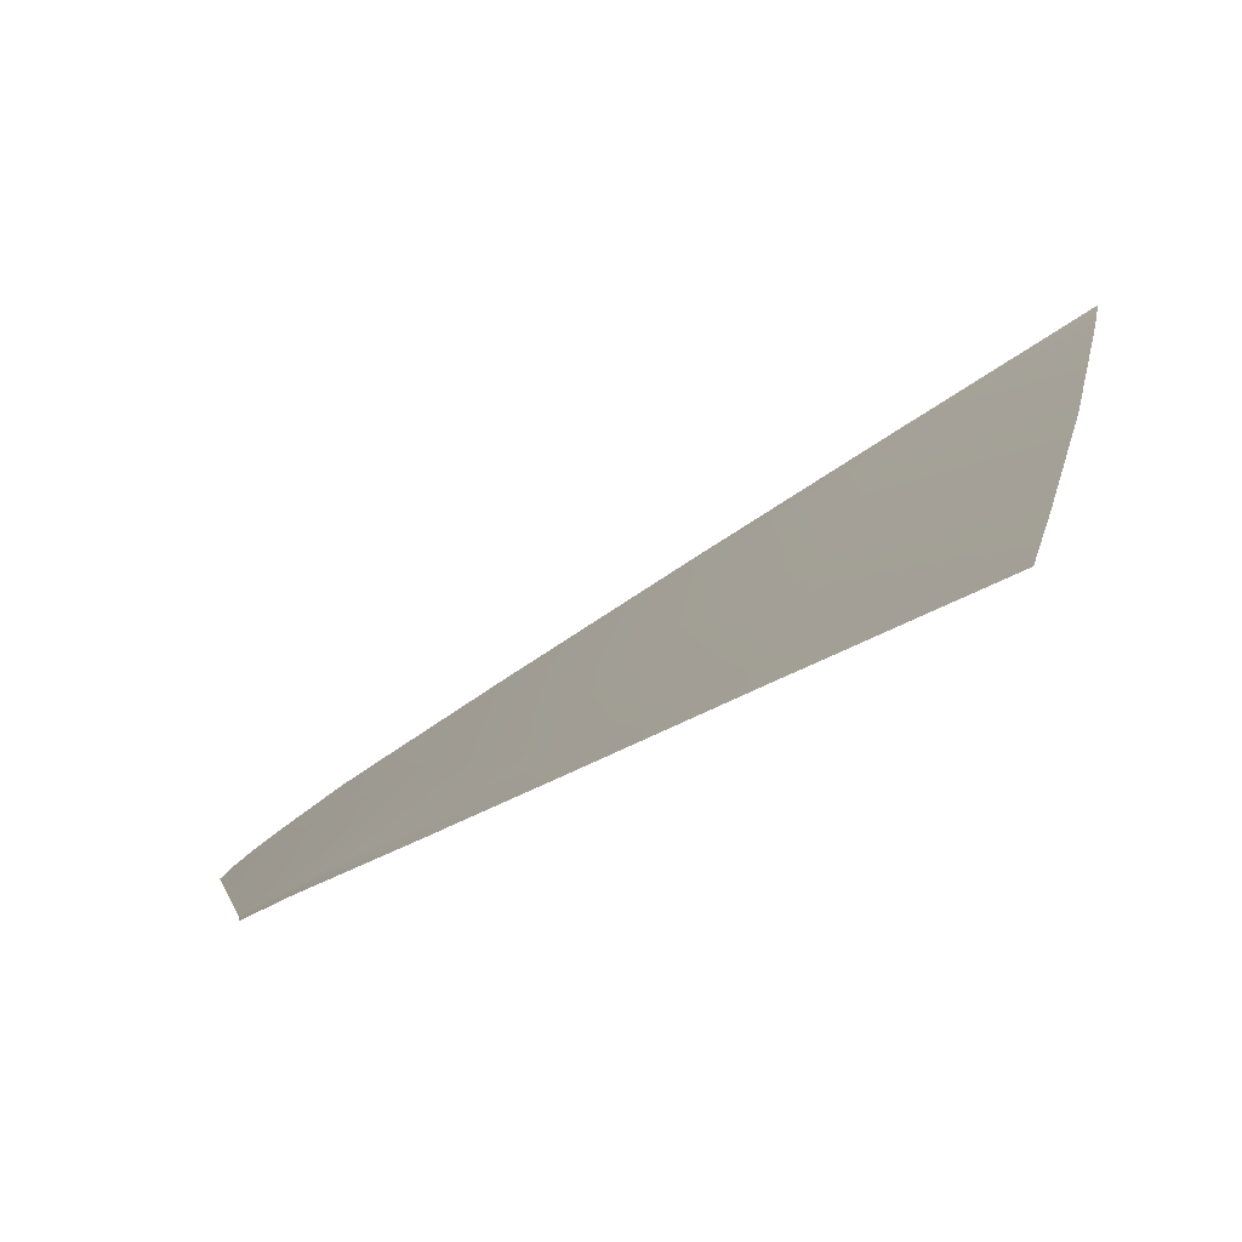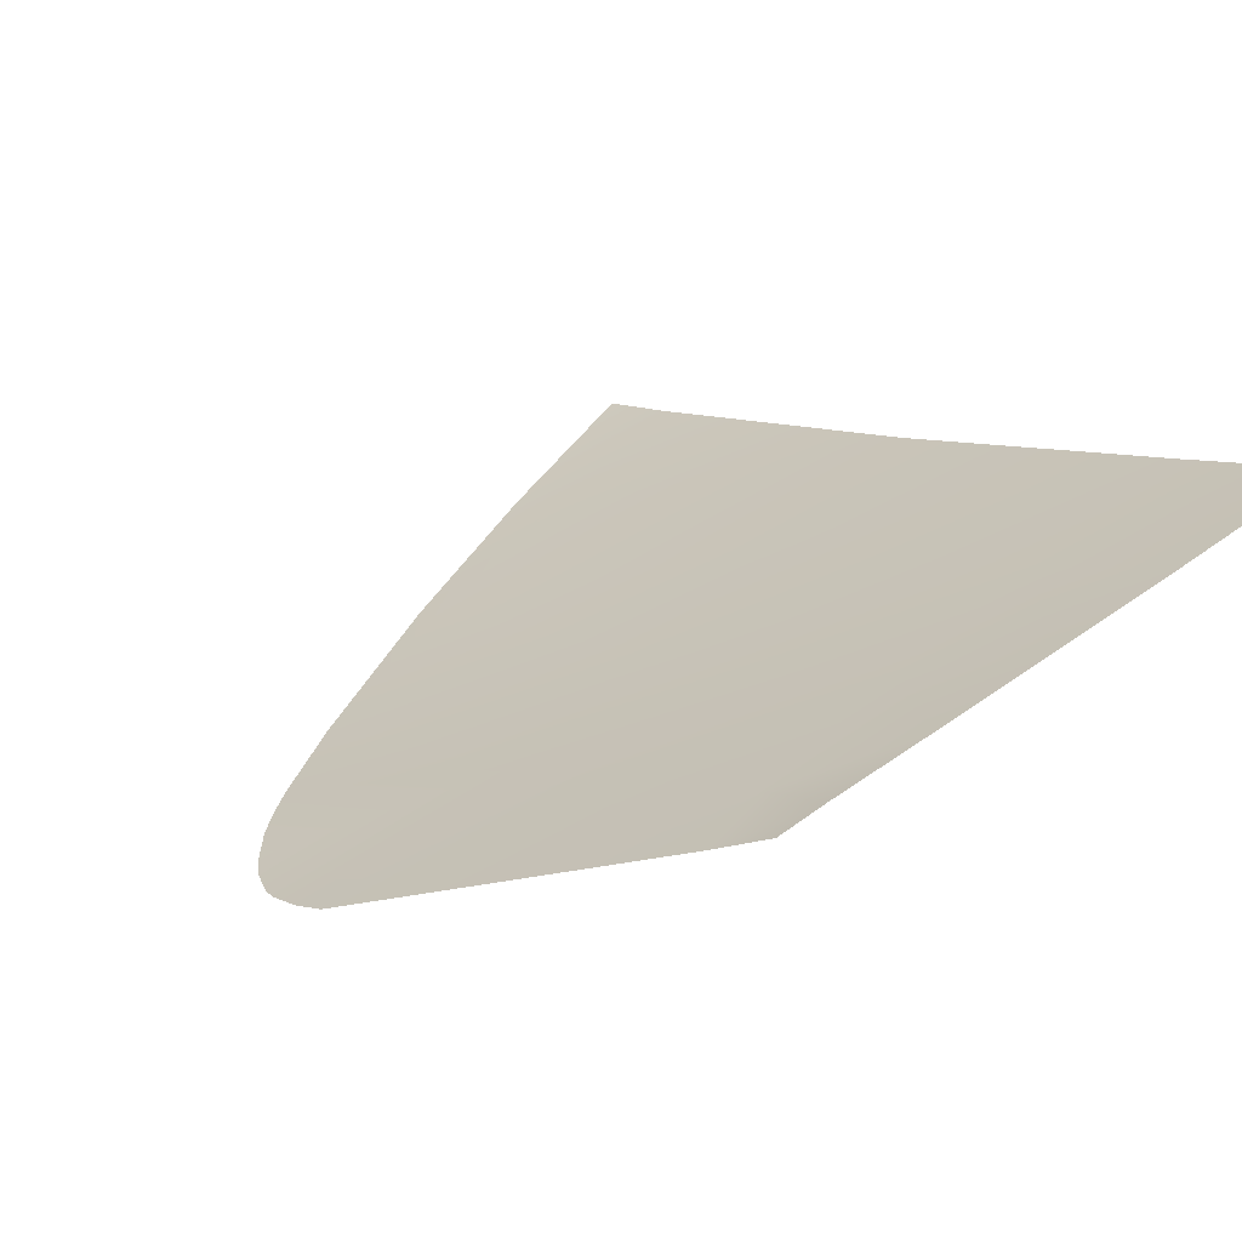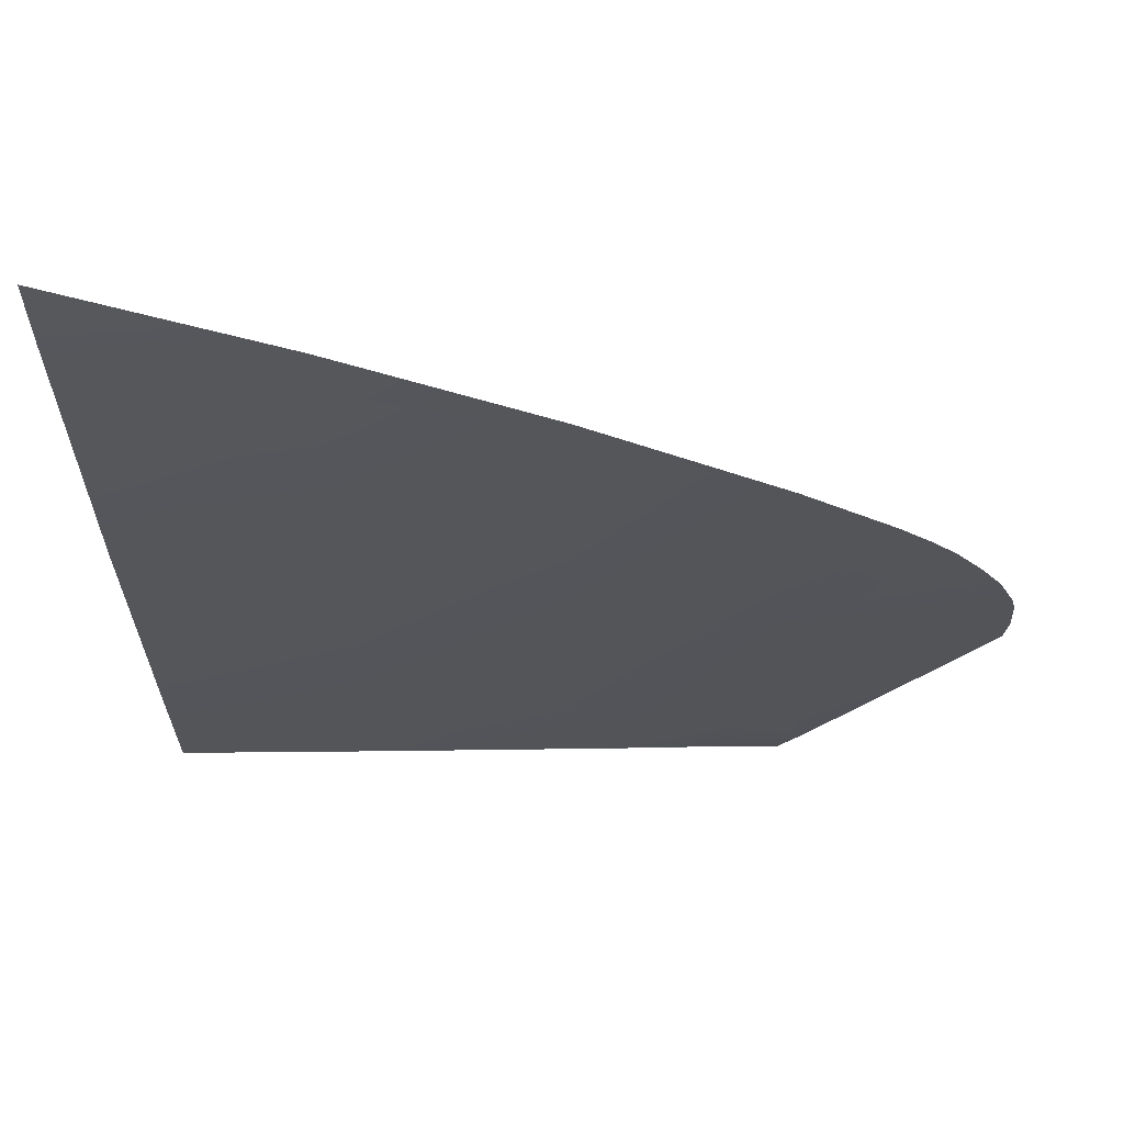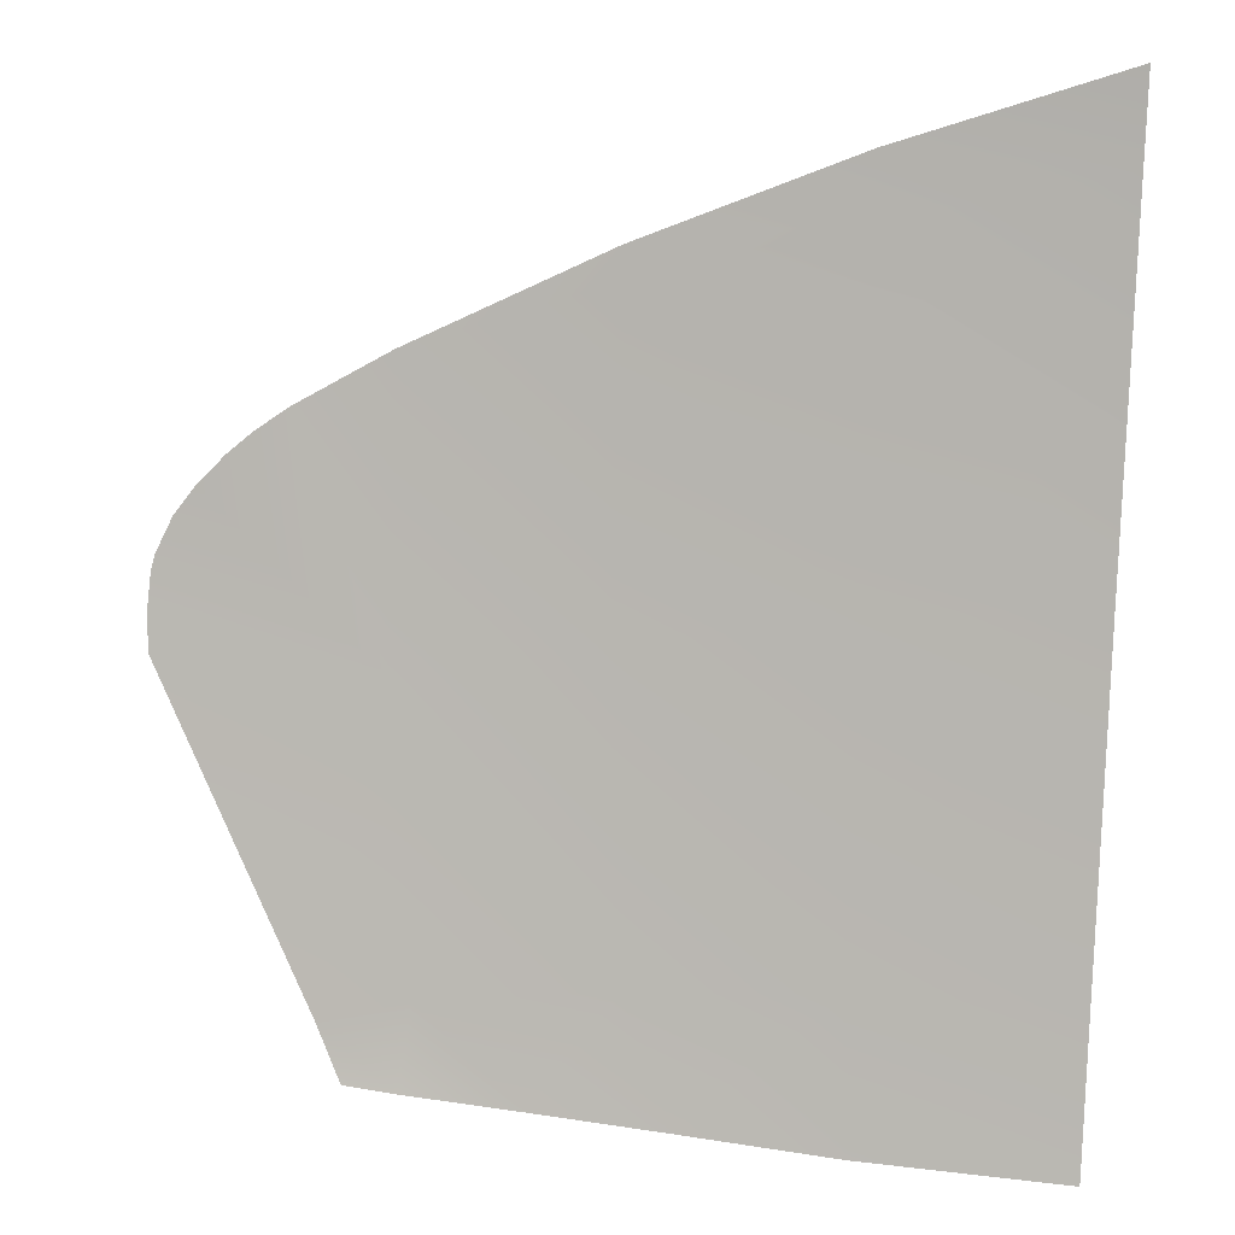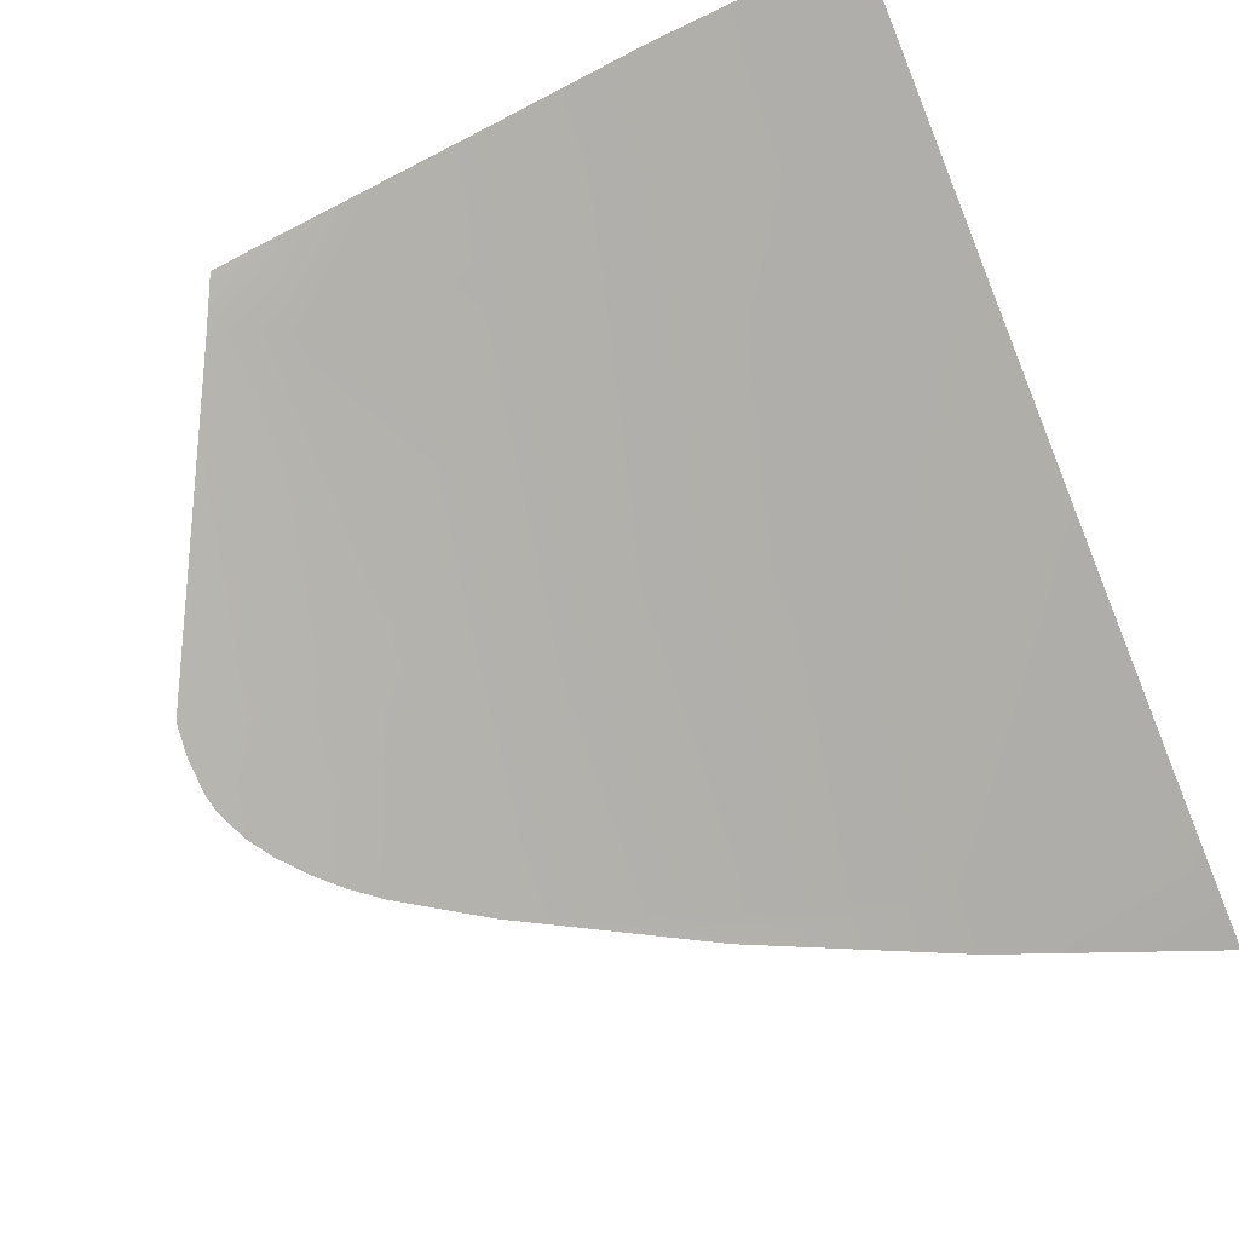
<metadata>
{"format":"obj","ext":"obj","renderer":"f3d","projection":"perspective","resolution":1024,"background":"white","views":[{"elev":-53.3,"azim":30.2,"up":"+Y"},{"elev":39.8,"azim":-44.6,"up":"+Z"},{"elev":40.6,"azim":-179.5,"up":"+Y"},{"elev":31.4,"azim":5.2,"up":"+Y"},{"elev":-56.8,"azim":23.7,"up":"+Z"}]}
</metadata>
<code>
v  -122 66.57 74.61
v  -128 66.75 74.19
v  -128 65.23 74.81
v  -122 57.47 78.32
v  -127.9 56.76 78.4
v  -122 48.72 82.19
v  -127.8 48.68 82.08
v  -133.7 63.67 75.17
v  -133.6 55.85 78.56
v  -133.1 48.4 82.13
v  -138.9 54.83 78.81
v  -138.1 47.81 82.25
v  -138.3 45.85 83.35
v  -135.3 45.64 83.46
v  -127.5 45.08 83.82
v  -122 44.83 83.96
v  -131.7 45.38 83.62
v  -122 68.81 73.76
v  -133.7 64.4 74.78
v  -139 61.84 75.5
v  -140.4 47.22 82.48
v  -144.9 55.66 77.91
v  -144.8 54.82 78.33
v  -139.7 45.95 83.24
v  -141.5 60.44 75.93
v  -143 59.29 76.34
v  -142.4 59.84 76.13
v  -143.7 58.56 76.6
v  -144.7 57 77.25
v  -144.3 57.87 76.88
v  -144.8 56.6 77.44
g H033_324H_R_DTaSI_H033_324H_R
f 1 2 3
f 3 4 1
f 3 5 4
f 6 4 5
f 5 7 6
f 8 9 5
f 5 3 8
f 7 5 9
f 9 10 7
f 10 9 11
f 11 12 10
f 12 13 14
f 15 16 6
f 6 7 15
f 14 17 10
f 10 12 14
f 7 10 17
f 17 15 7
f 1 18 2
f 3 2 19
f 19 8 3
f 8 19 20
f 20 9 8
f 12 11 21
f 11 22 23
f 23 21 11
f 21 24 13
f 13 12 21
f 20 25 11
f 11 9 20
f 26 11 25
f 25 27 26
f 26 28 11
f 29 11 28
f 28 30 29
f 22 11 29
f 29 31 22

</code>
